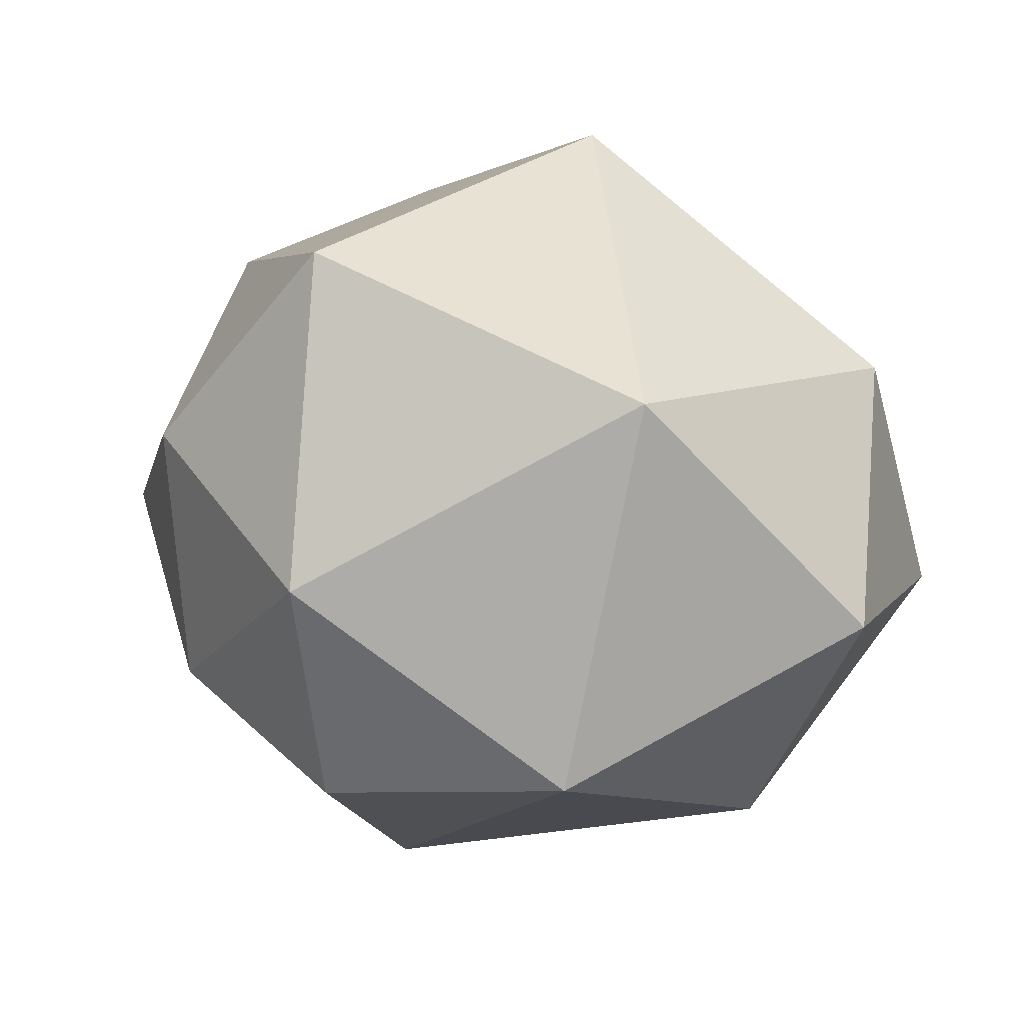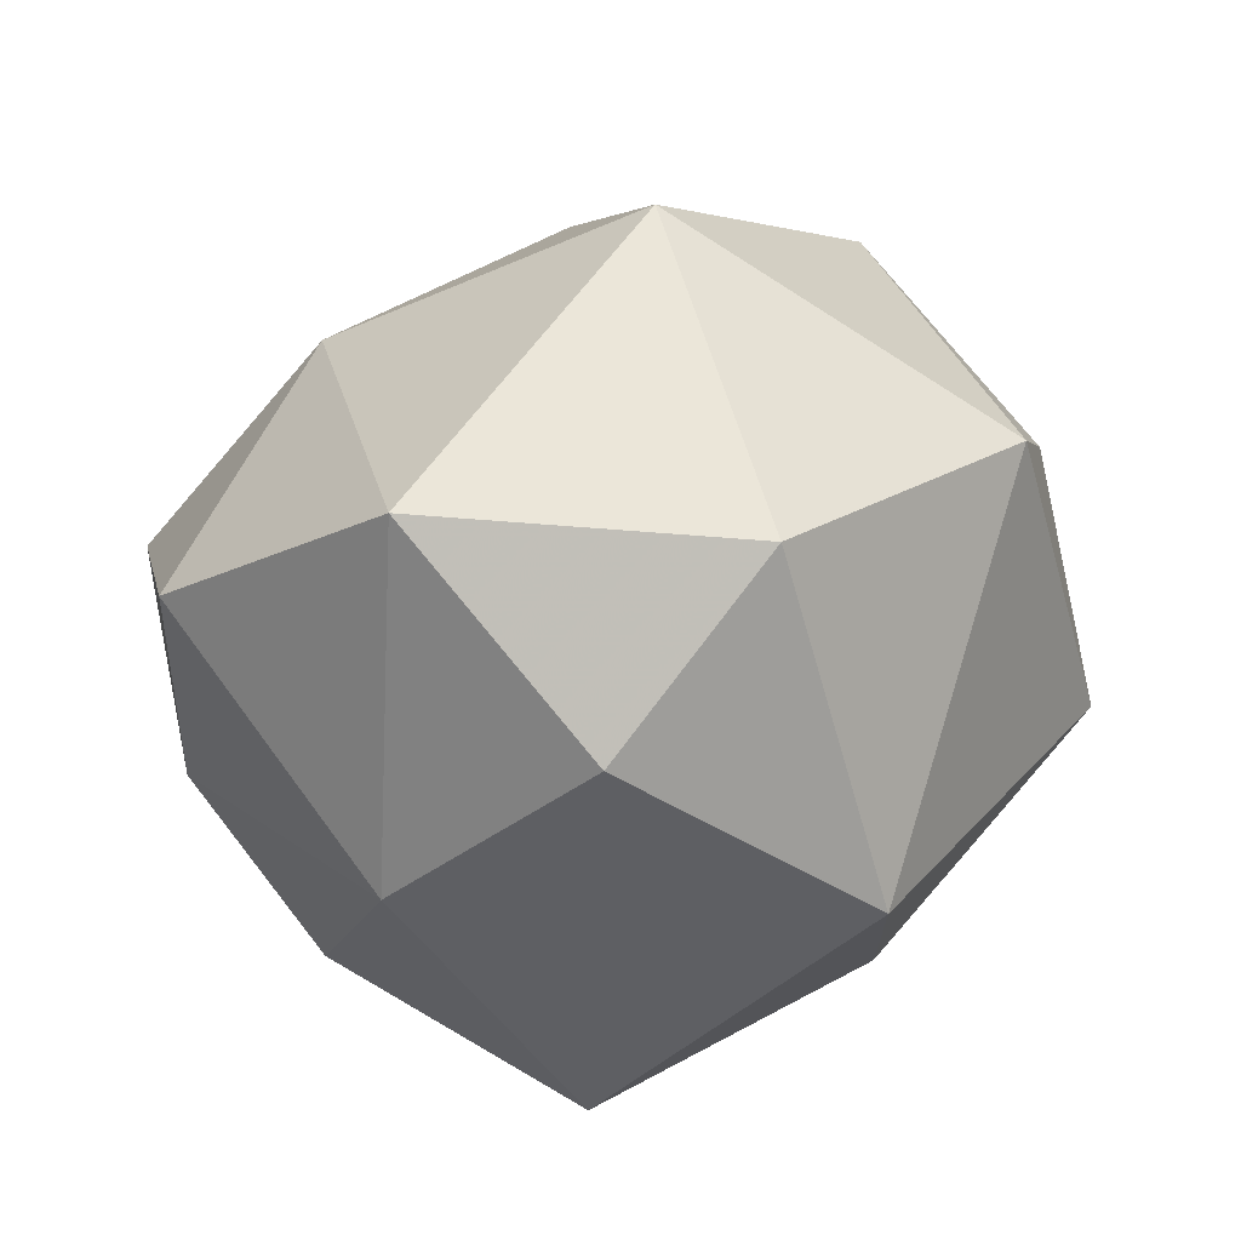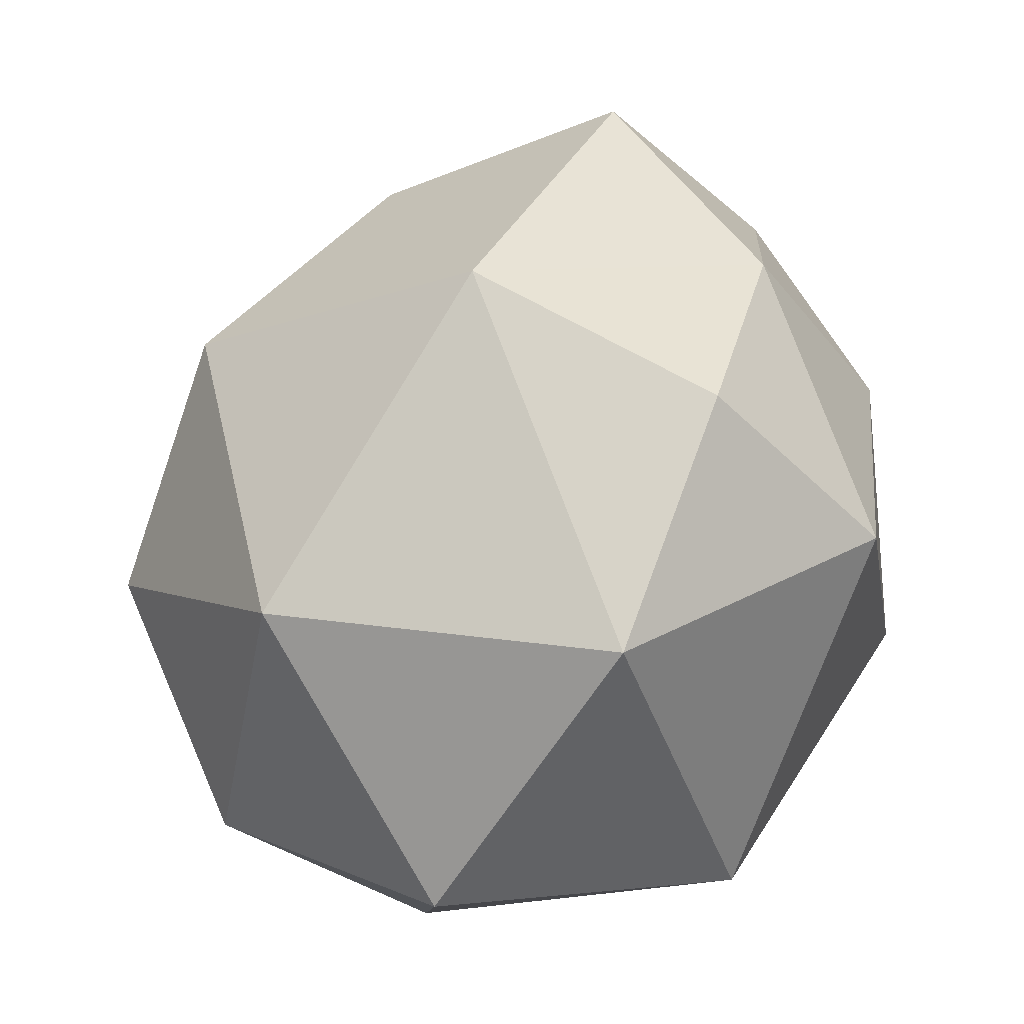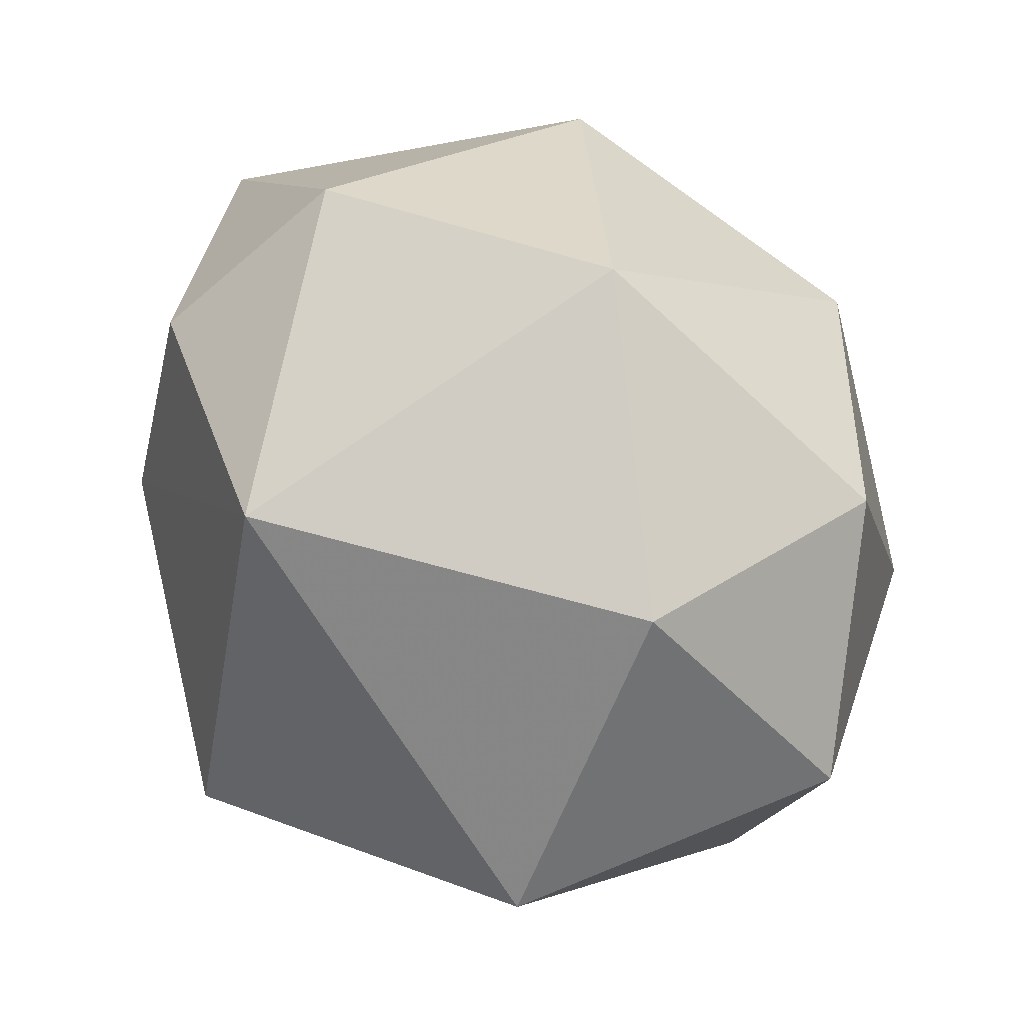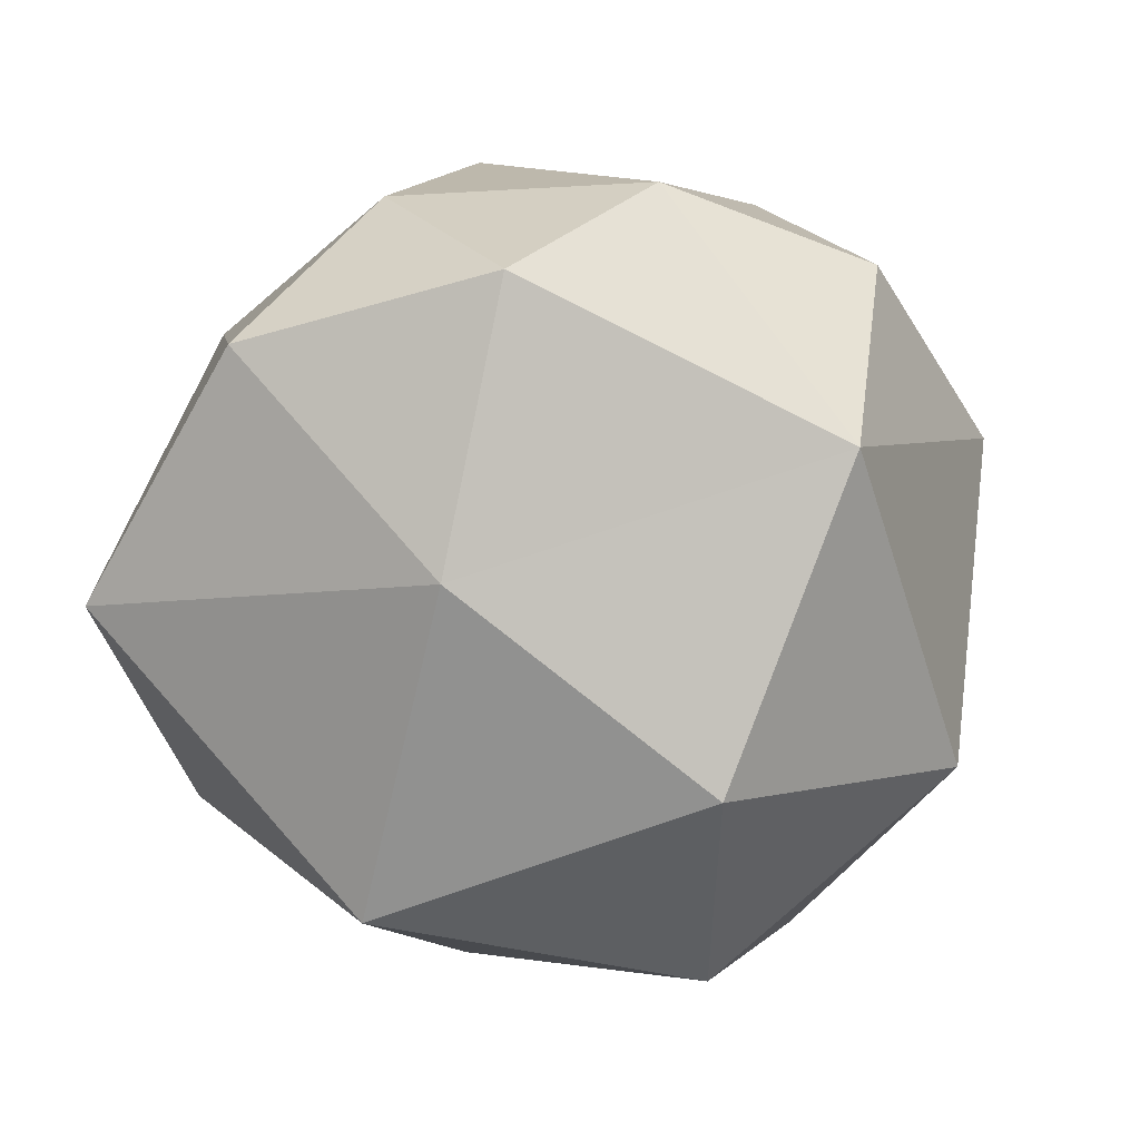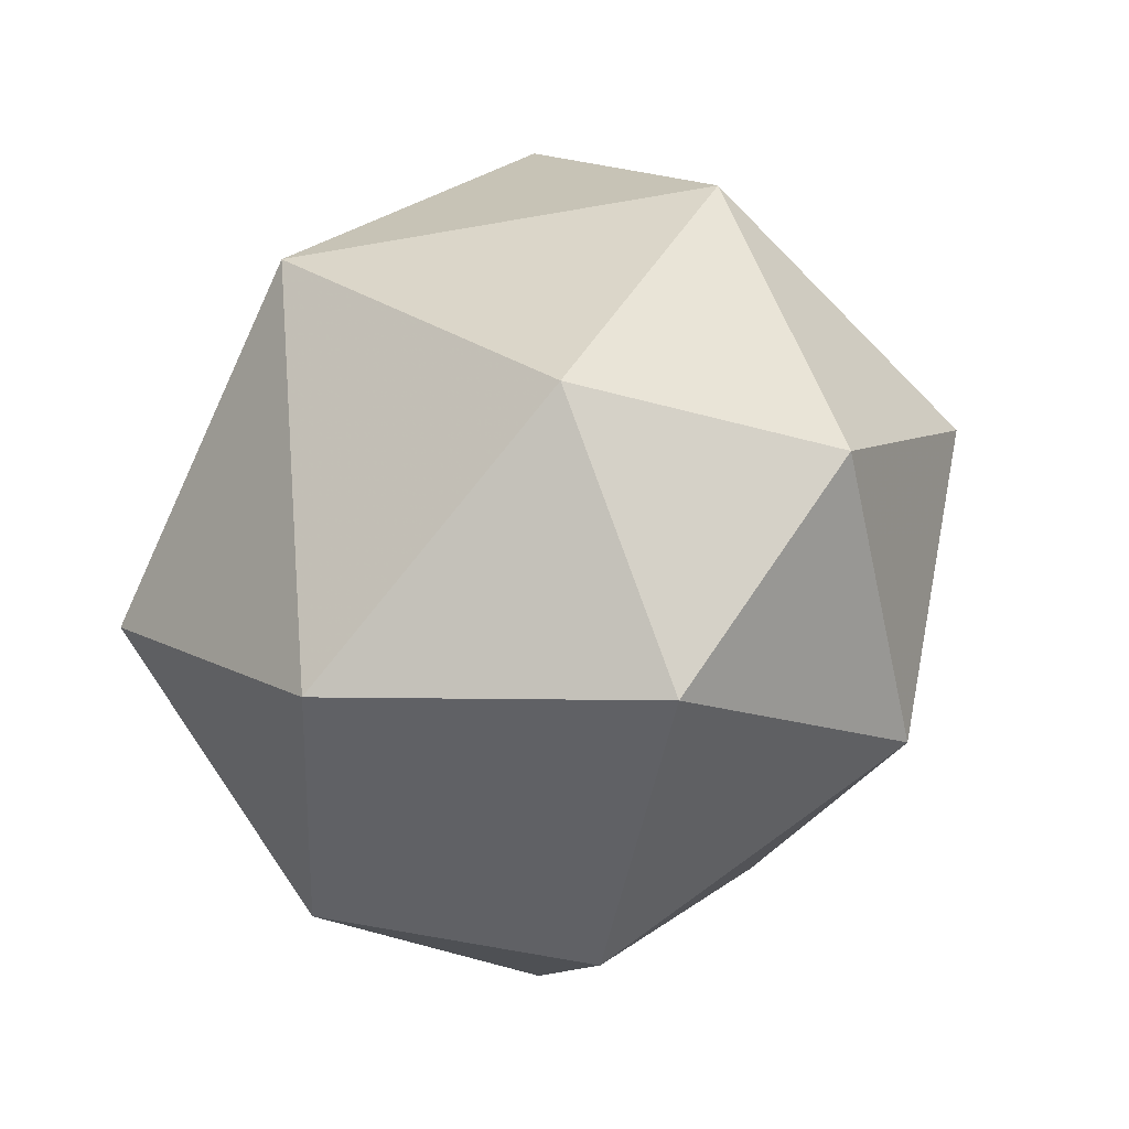
<metadata>
{"format":"obj","ext":"obj","renderer":"f3d","projection":"perspective","resolution":1024,"background":"white","views":[{"elev":-52.7,"azim":-43.0,"up":"+Z"},{"elev":74.5,"azim":-65.8,"up":"+Z"},{"elev":13.7,"azim":161.0,"up":"+Y"},{"elev":-75.5,"azim":27.7,"up":"+Y"},{"elev":67.6,"azim":64.0,"up":"+Y"},{"elev":-28.0,"azim":15.9,"up":"+Z"}]}
</metadata>
<code>
v -0.4567 0.7916 -0.3996
v -0.2468 1.123 0.06282
v -0.6809 0.7978 0.1505
v -0.2248 0.4707 1.089
v -0.4449 0.9088 0.6071
v 0.5677 -0.5378 0.5925
v -0.6035 0.1875 -0.7483
v -0.8738 0.4145 -0.1553
v -0.8066 0.2553 0.5374
v 0.04023 -0.2042 1.022
v 0.2268 0.8904 0.4362
v -0.167 0.5668 -0.8056
v 0.6337 0.3145 0.8355
v -0.4672 -0.07139 0.9015
v 0.3042 -0.8904 -0.08258
v 0.8042 0.5902 0.07982
v 0.9946 -0.02538 0.1825
v 0.4718 -0.6133 -0.6967
v 0.8372 -0.5618 -0.1487
v 0.8232 0.07759 -0.5308
v -0.4178 -0.6601 0.4984
v -0.9431 -0.2433 -0.1587
v -0.3104 -0.6778 -0.6173
v 0.3044 0.8254 -0.4825
v 0.1262 0.04733 -0.9899
f 22 8 7
f 21 14 9
f 1 24 12
f 5 11 2
f 11 24 2
f 24 1 2
f 9 5 3
f 4 11 5
f 8 3 1
f 2 1 3
f 14 4 9
f 14 10 4
f 6 13 10
f 4 10 13
f 22 9 8
f 8 1 7
f 7 1 12
f 9 3 8
f 4 5 9
f 11 4 13
f 3 5 2
f 21 10 14
f 19 17 6
f 6 17 13
f 10 21 6
f 16 17 20
f 6 15 19
f 6 21 15
f 11 13 16
f 13 17 16
f 19 18 20
f 15 18 19
f 17 19 20
f 20 18 25
f 23 25 18
f 18 15 23
f 21 22 23
f 9 22 21
f 21 23 15
f 22 7 23
f 12 25 7
f 24 25 12
f 16 20 24
f 16 24 11
f 20 25 24
f 23 7 25

</code>
